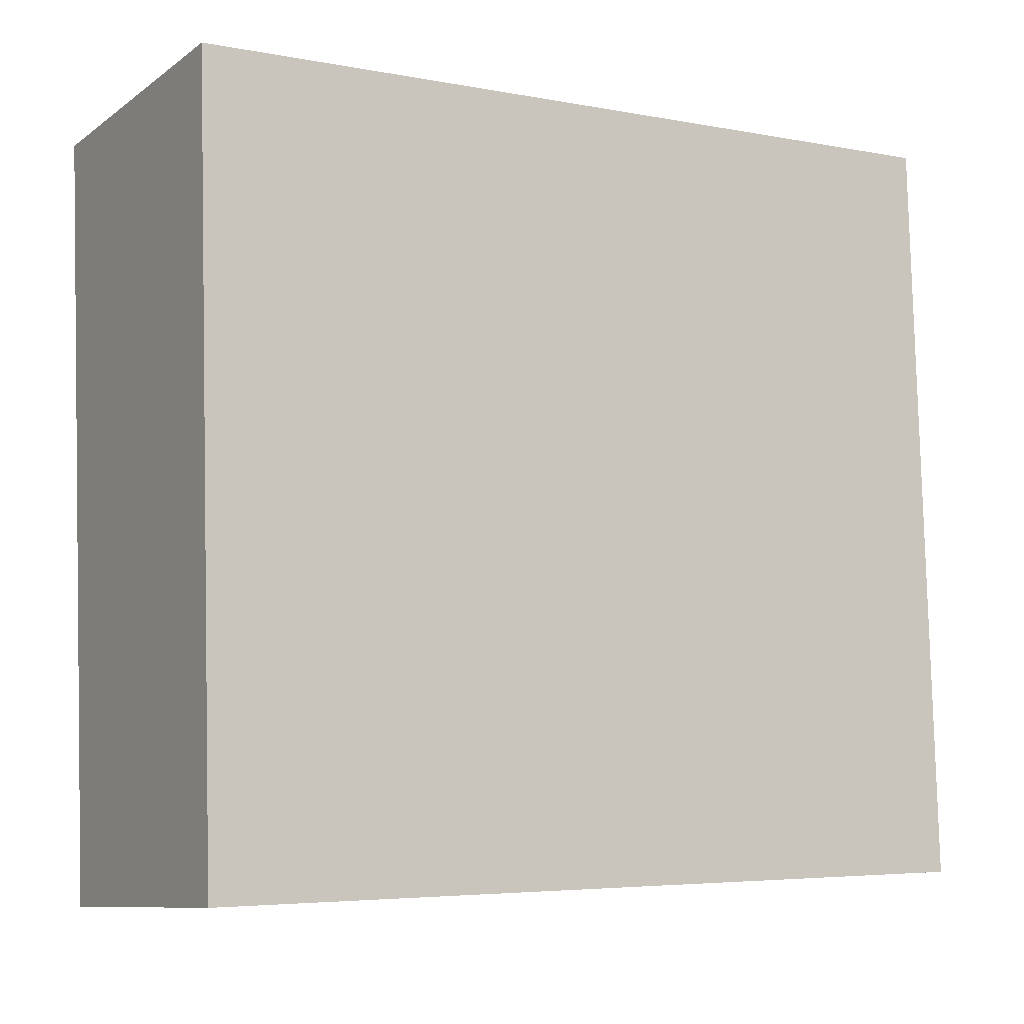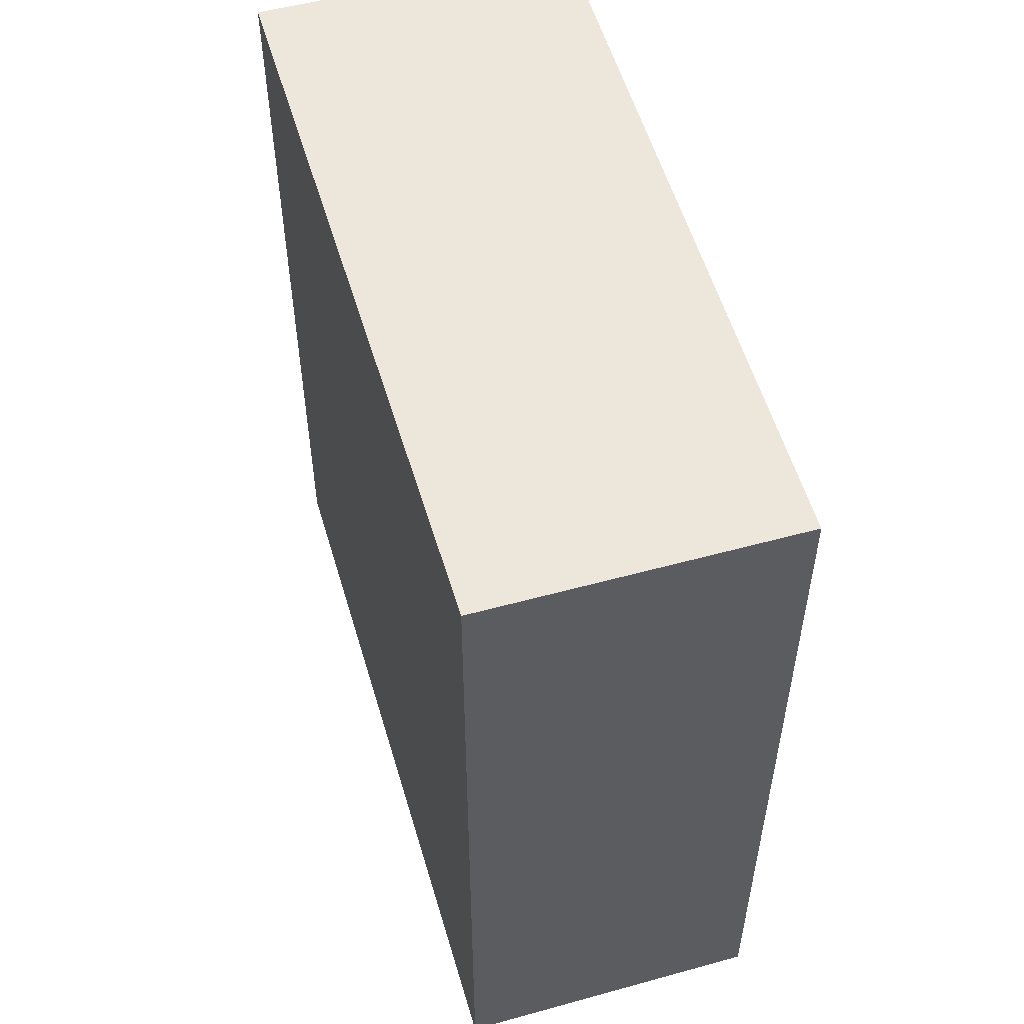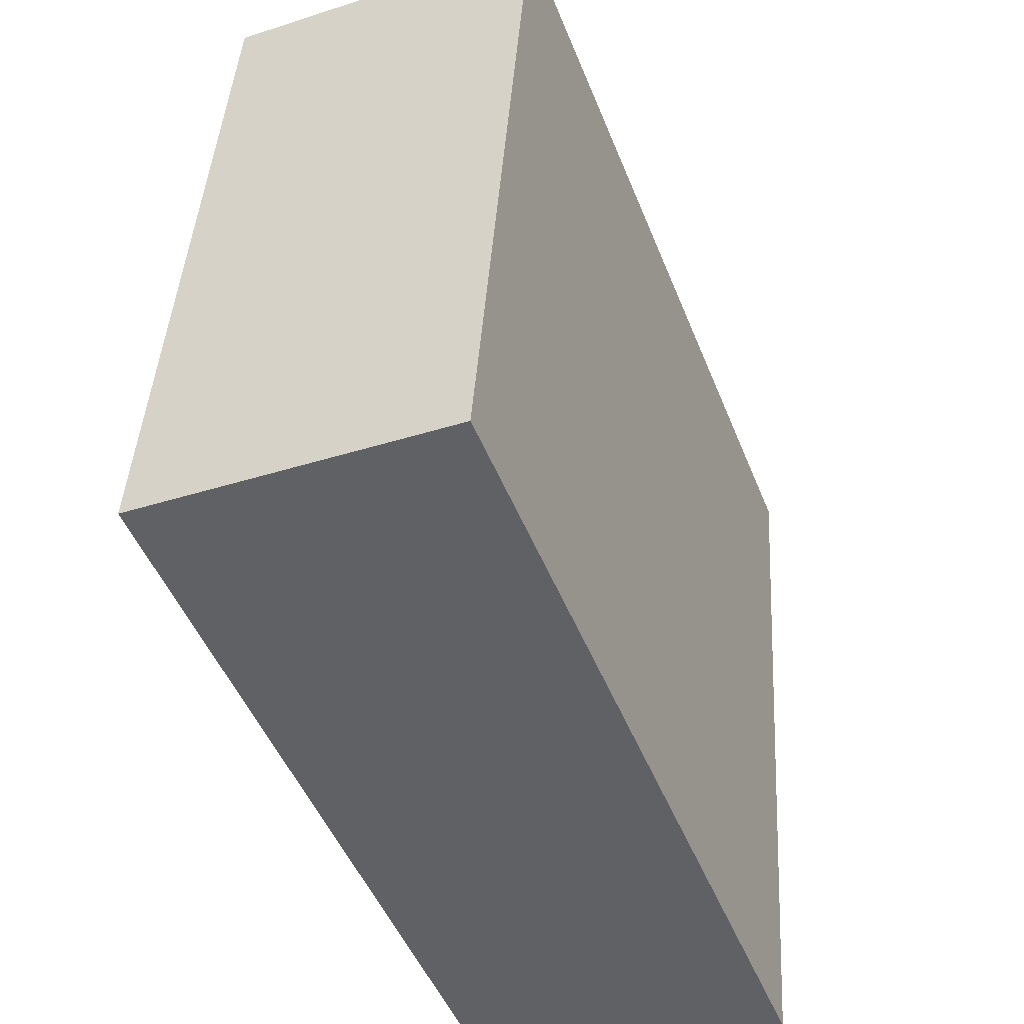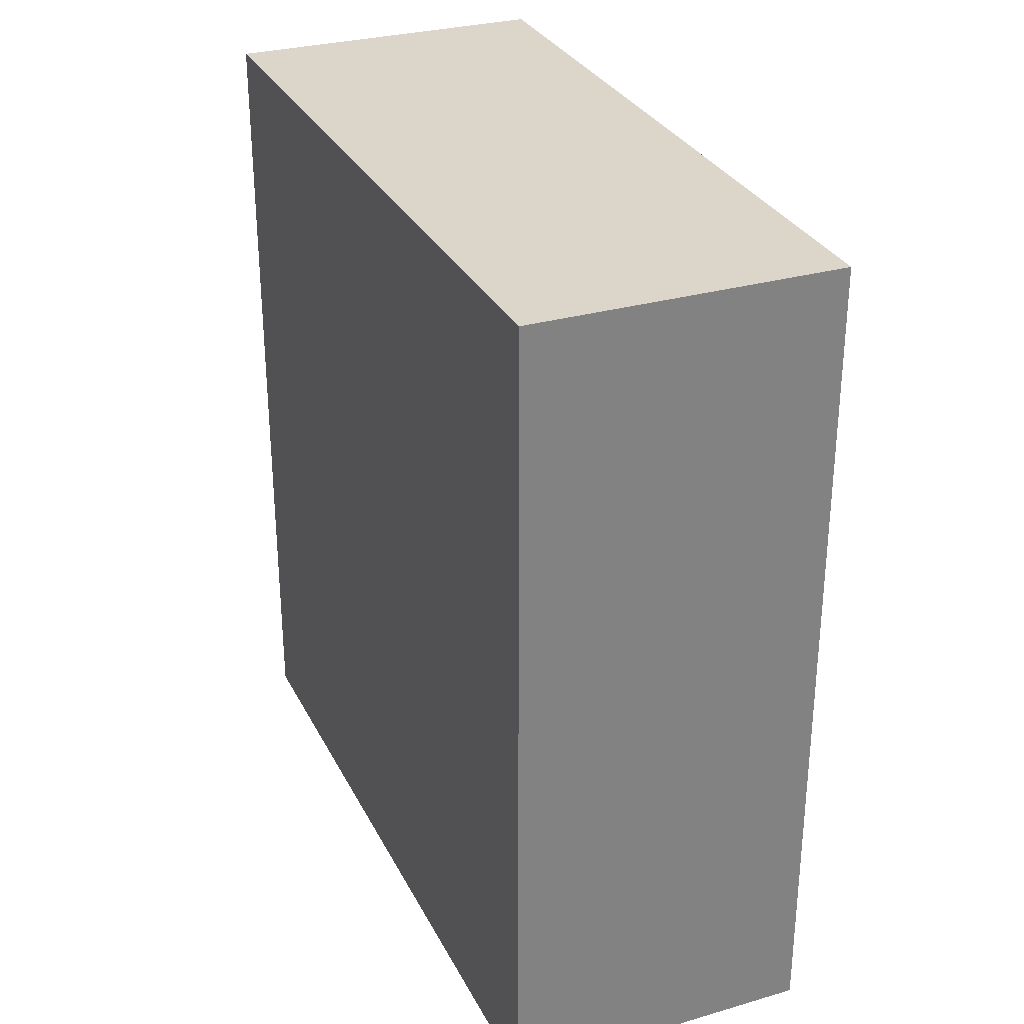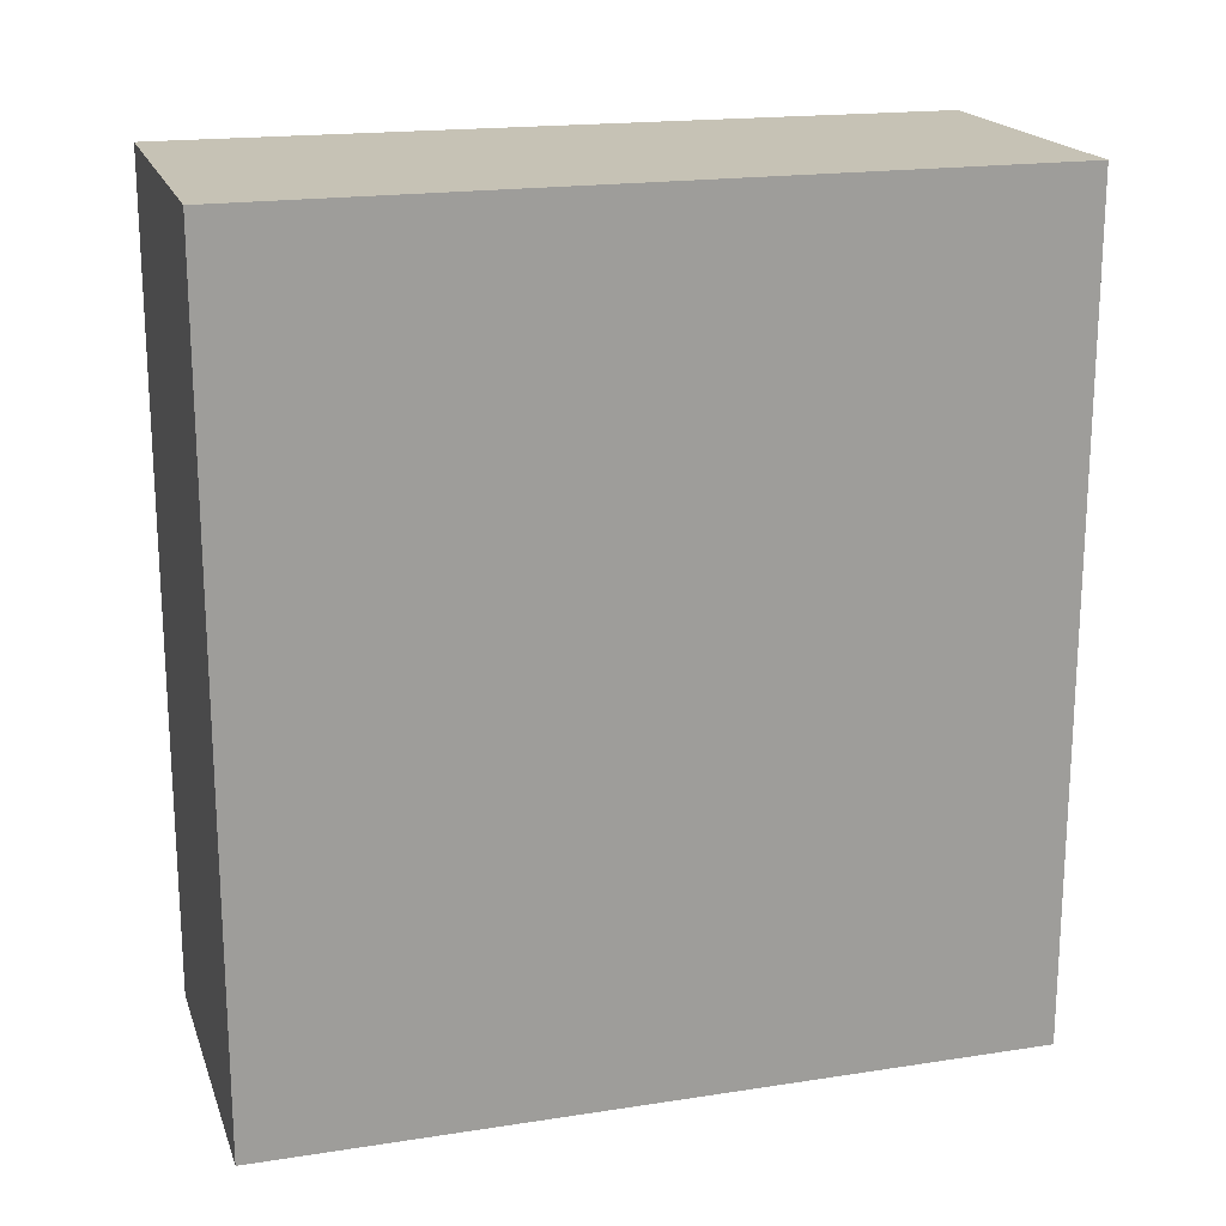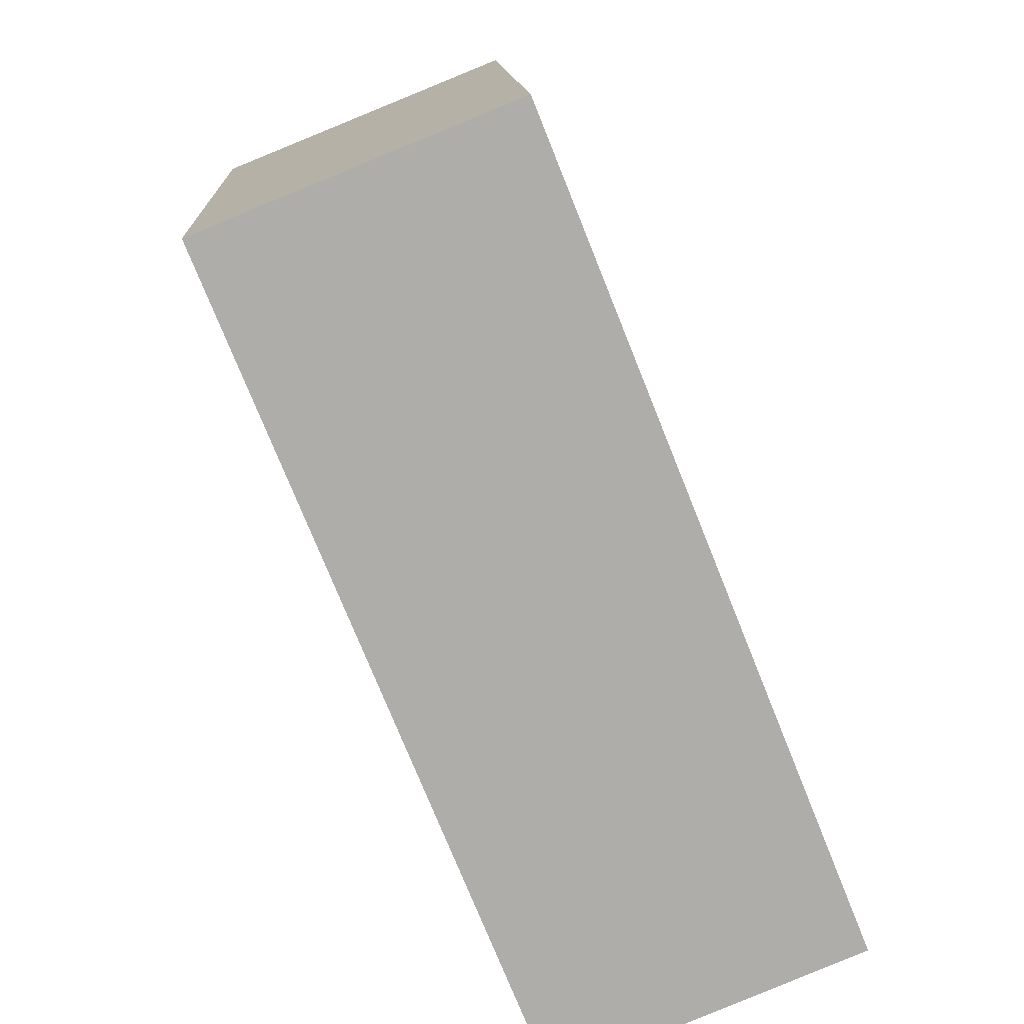
<metadata>
{"format":"obj","ext":"obj","renderer":"f3d","projection":"perspective","resolution":1024,"background":"white","views":[{"elev":-5.0,"azim":-121.0,"up":"+Z"},{"elev":53.3,"azim":167.7,"up":"+Y"},{"elev":-49.4,"azim":21.5,"up":"+Z"},{"elev":29.9,"azim":161.2,"up":"+Y"},{"elev":18.9,"azim":77.7,"up":"+Y"},{"elev":-75.5,"azim":-158.1,"up":"+Z"}]}
</metadata>
<code>
v  0 5.518 3.379e-16
v  2.441 5.518 4.967
v  2.076 5.518 -0.148
v  0.25 5.518 5.123
v  2.076 9.062e-18 -0.148
v  0 0 0
v  0.25 -3.137e-16 5.123
v  2.441 -3.041e-16 4.967
g defaultobject
f 1 2 3
f 2 1 4
f 5 1 3
f 1 5 6
f 6 4 1
f 4 6 7
f 7 2 4
f 2 7 8
f 8 3 2
f 3 8 5
f 5 7 6
f 7 5 8

</code>
